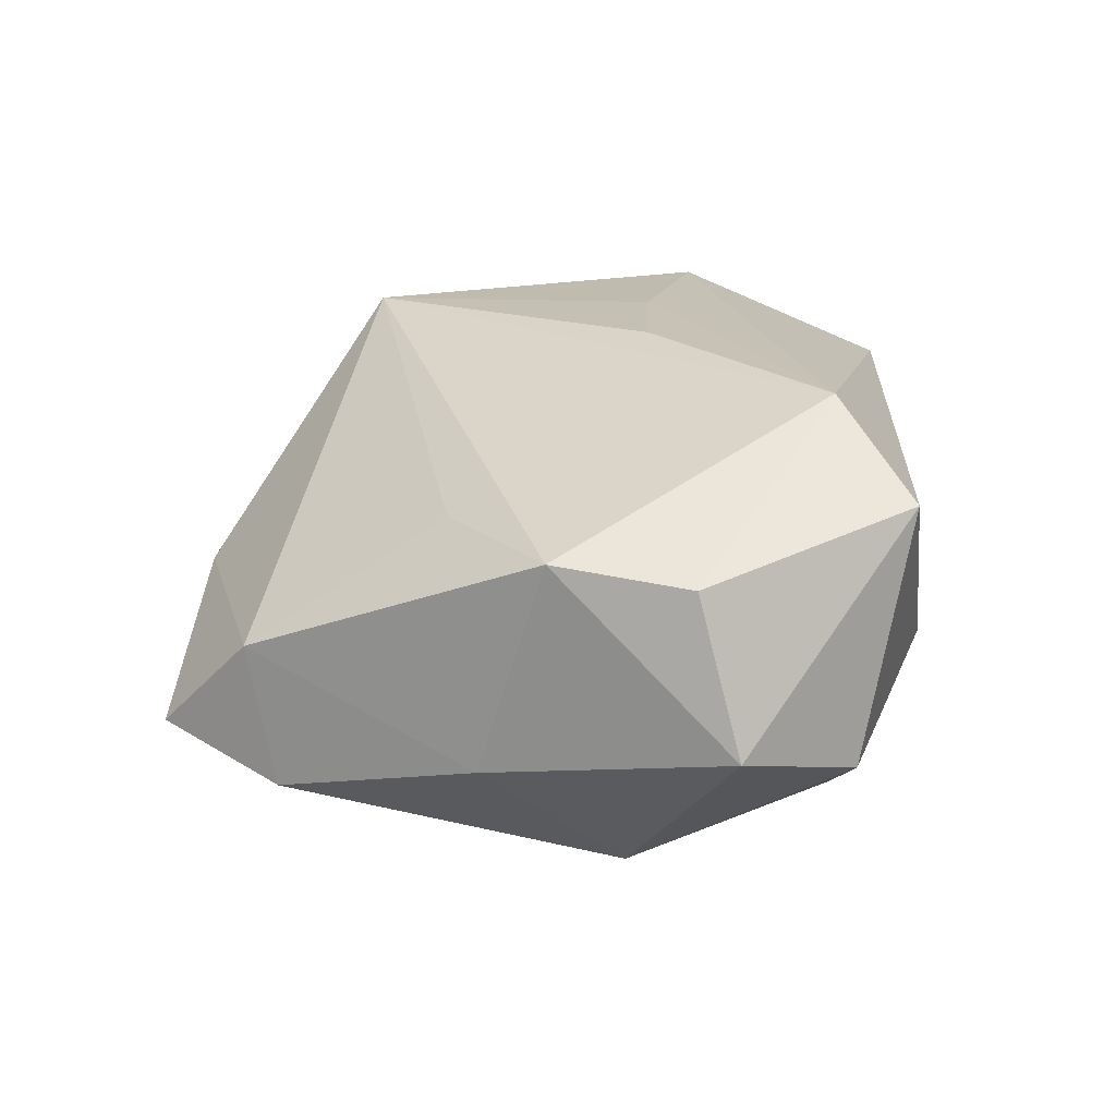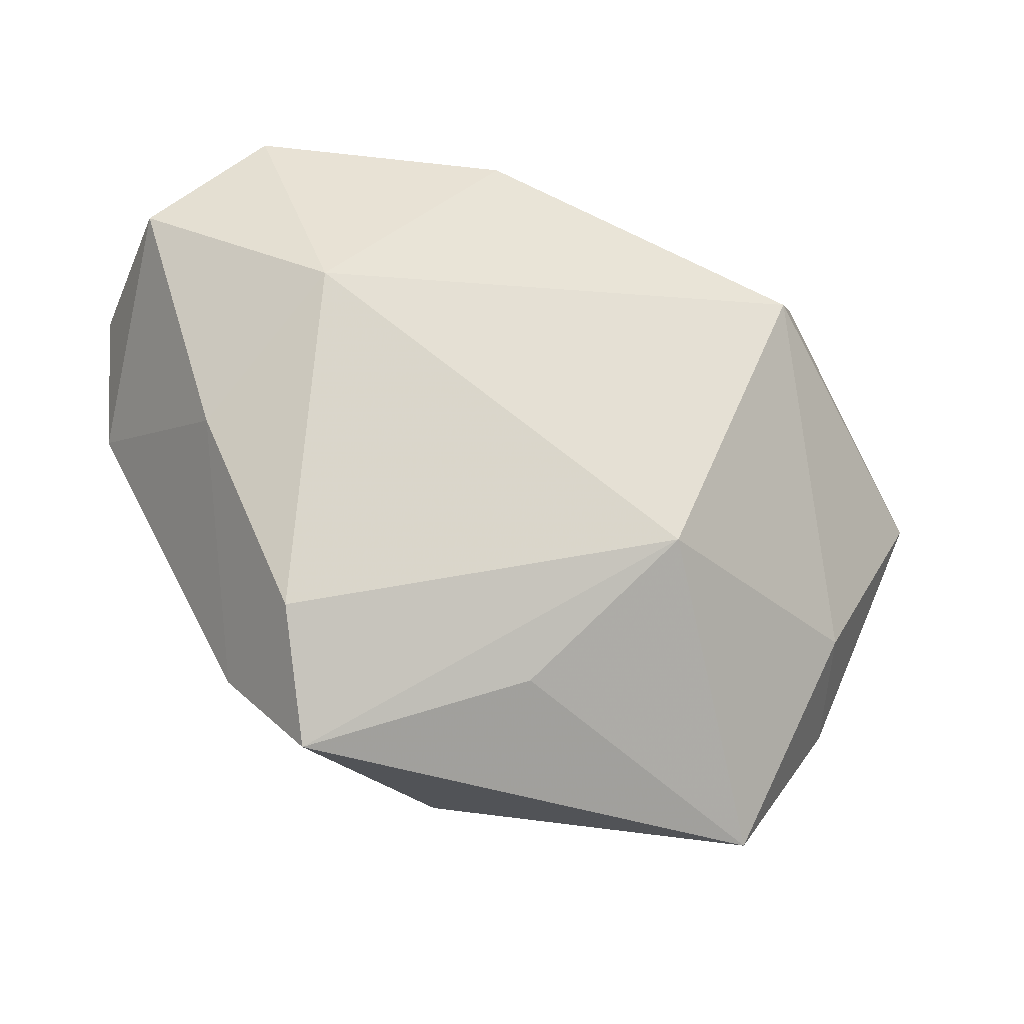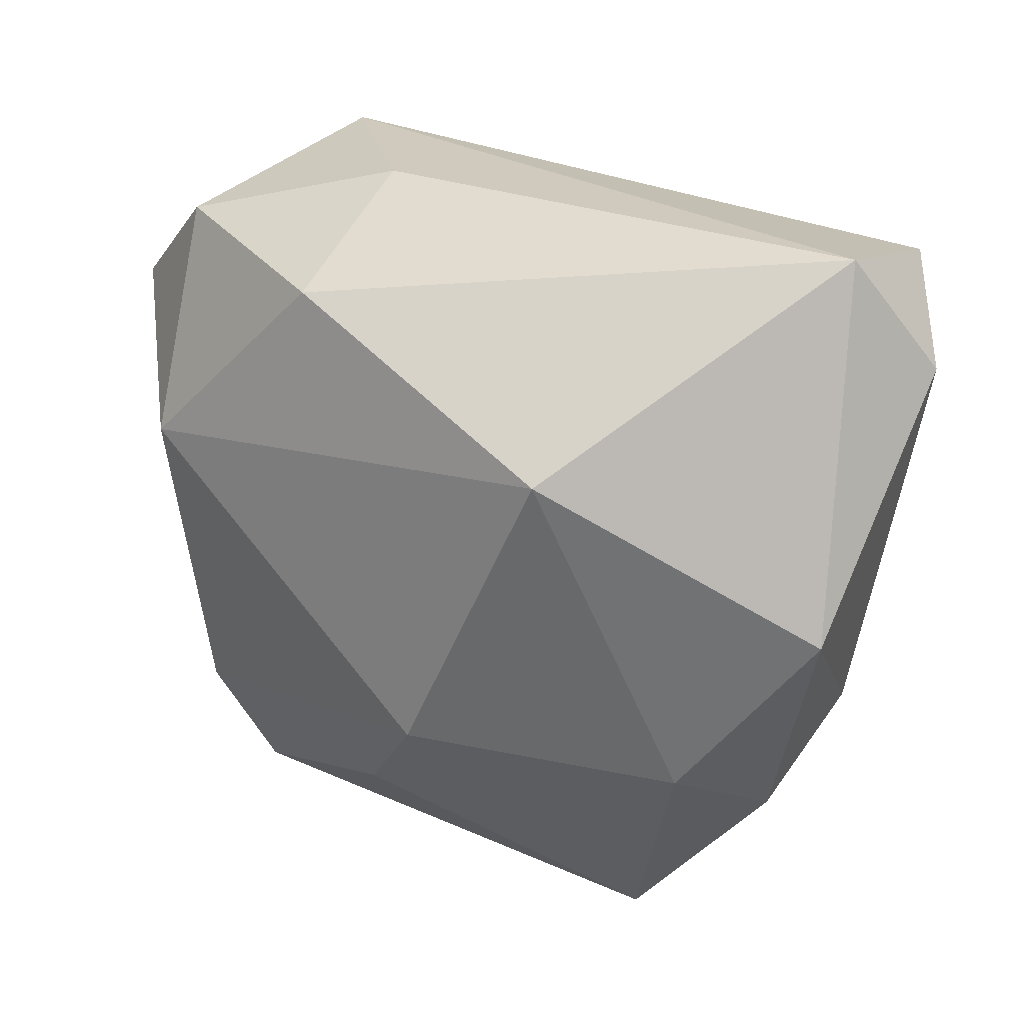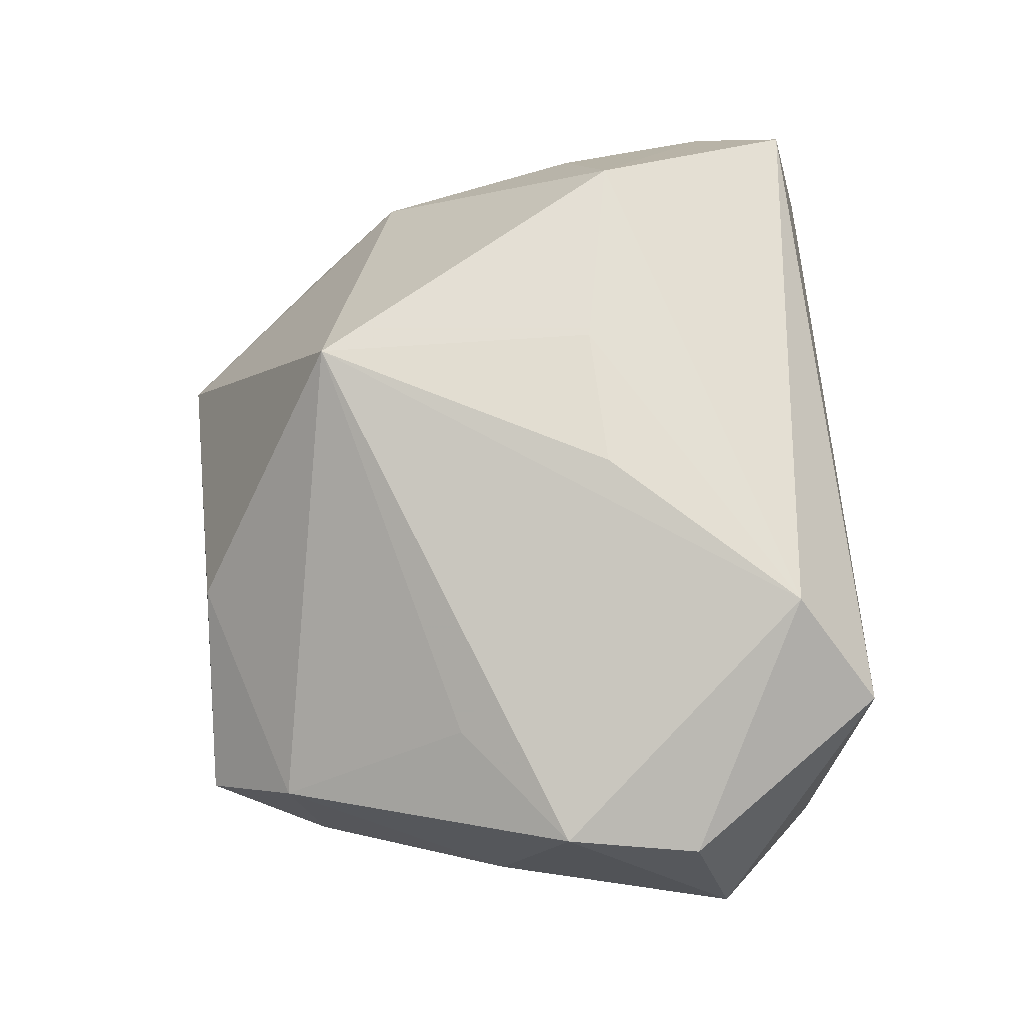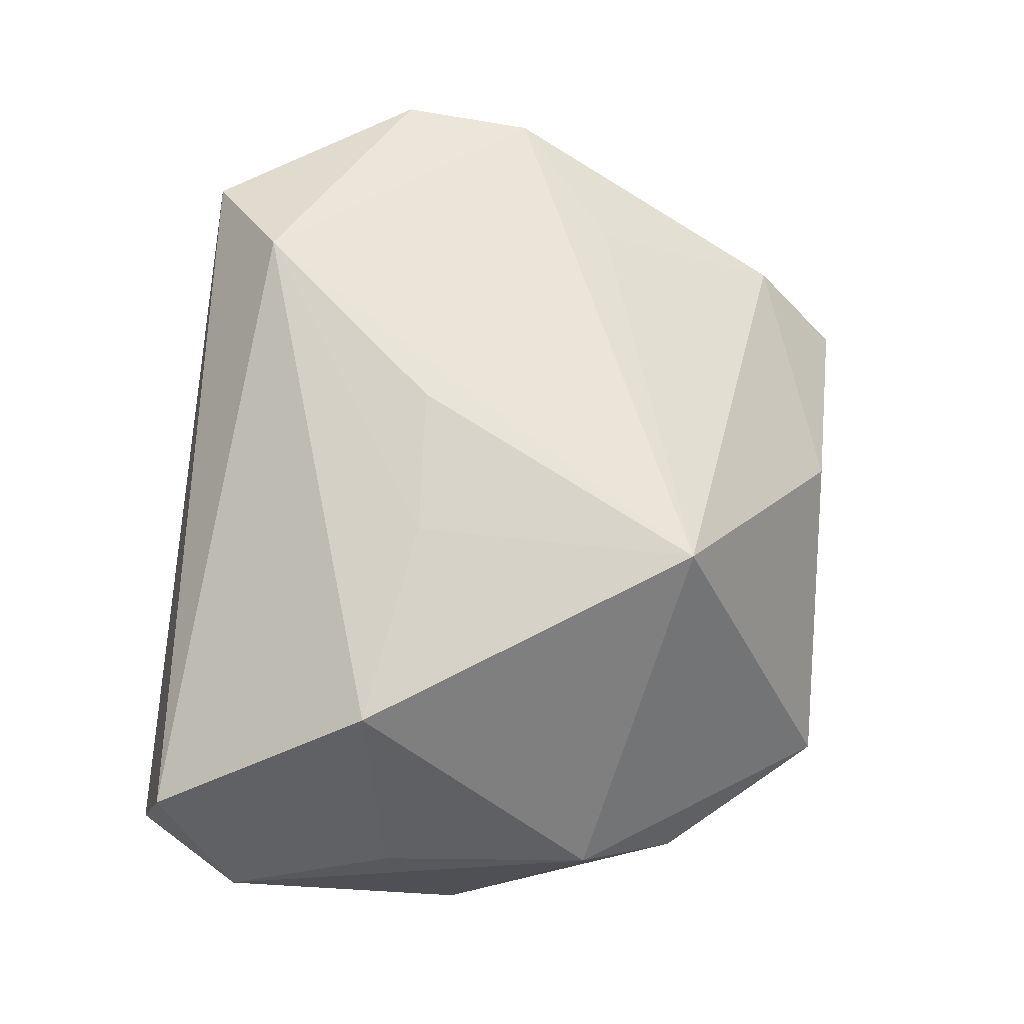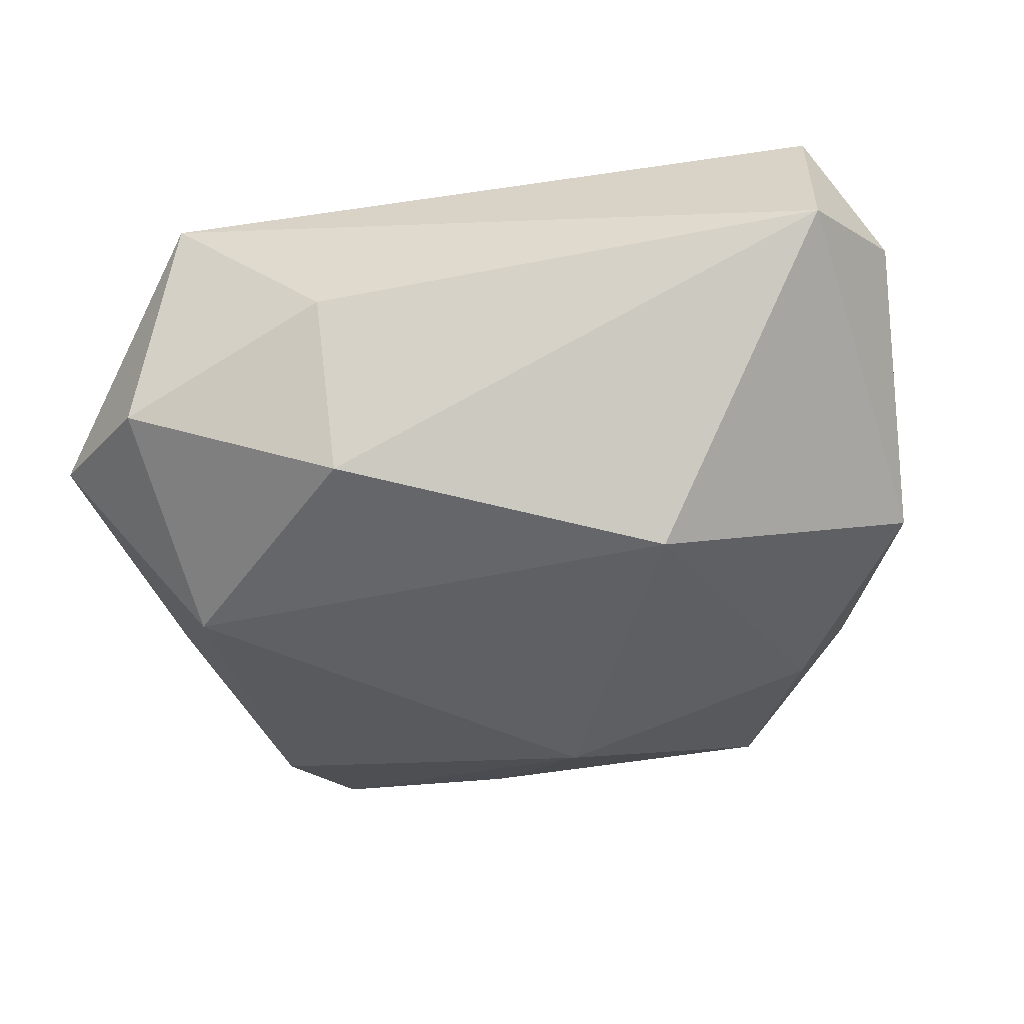
<metadata>
{"format":"obj","ext":"obj","renderer":"f3d","projection":"perspective","resolution":1024,"background":"white","views":[{"elev":16.1,"azim":95.6,"up":"+Z"},{"elev":-26.9,"azim":151.3,"up":"+Y"},{"elev":26.4,"azim":-146.4,"up":"+Y"},{"elev":66.3,"azim":86.2,"up":"+Z"},{"elev":77.4,"azim":-83.9,"up":"+Z"},{"elev":-44.2,"azim":-168.6,"up":"+Z"}]}
</metadata>
<code>
v -0.03262 0.02851 -0.0005175
v 0.0282 -0.02383 -0.01214
v 0.00587 0.004843 0.02185
v -0.03226 0.02524 0.01325
v 0.02447 -0.03405 -0.008151
v -0.0158 0.01229 -0.02211
v -0.006481 -0.02029 0.02232
v 0.01198 0.02851 -0.002344
v 0.006972 -0.02708 -0.01453
v -0.02967 -0.02205 -0.004717
v 0.03445 -0.006533 -0.007982
v 0.01941 0.02071 0.0197
v -0.03827 0.01856 0.004581
v 0.02828 0.004778 -0.01743
v 0.01143 0.02154 -0.0166
v -0.03268 -0.01374 0.003094
v -0.02398 0.006971 0.02232
v -0.006565 0.004098 0.02232
v -0.003032 -0.01506 -0.02242
v 0.02669 -0.009728 0.01067
v -0.01832 -0.03538 -0.007882
v 0.02809 -0.02627 -0.0002484
v -0.03665 -0.001346 -0.01065
v 0.03847 0.01068 0.008617
v 0.03715 -0.0008131 0.009955
v 0.03065 0.02316 -0.007863
v 0.007869 -0.0335 0.001185
v -0.03468 0.004462 0.007362
v 0.03982 0.01421 -0.004556
v -0.02531 -0.01666 -0.01395
v 0.02656 0.02736 0.01244
f 17 16 7
f 25 12 7
f 11 14 29
f 29 25 11
f 13 17 4
f 4 17 12
f 12 31 4
f 7 12 3
f 13 16 28
f 28 17 13
f 16 17 28
f 15 14 6
f 29 31 24
f 24 25 29
f 24 31 12
f 12 25 24
f 20 25 7
f 7 16 21
f 21 27 7
f 5 27 21
f 22 11 25
f 25 20 22
f 22 20 7
f 22 27 5
f 7 27 22
f 14 11 2
f 2 22 5
f 11 22 2
f 13 4 1
f 1 15 6
f 1 4 31
f 12 17 18
f 18 3 12
f 18 17 7
f 7 3 18
f 26 31 29
f 29 14 26
f 14 15 26
f 23 16 13
f 13 1 23
f 23 1 6
f 6 14 19
f 14 2 19
f 19 2 5
f 8 1 31
f 31 26 8
f 15 1 8
f 8 26 15
f 10 21 16
f 16 23 10
f 30 19 21
f 21 10 30
f 30 10 23
f 30 23 6
f 6 19 30
f 5 21 9
f 9 19 5
f 21 19 9

</code>
